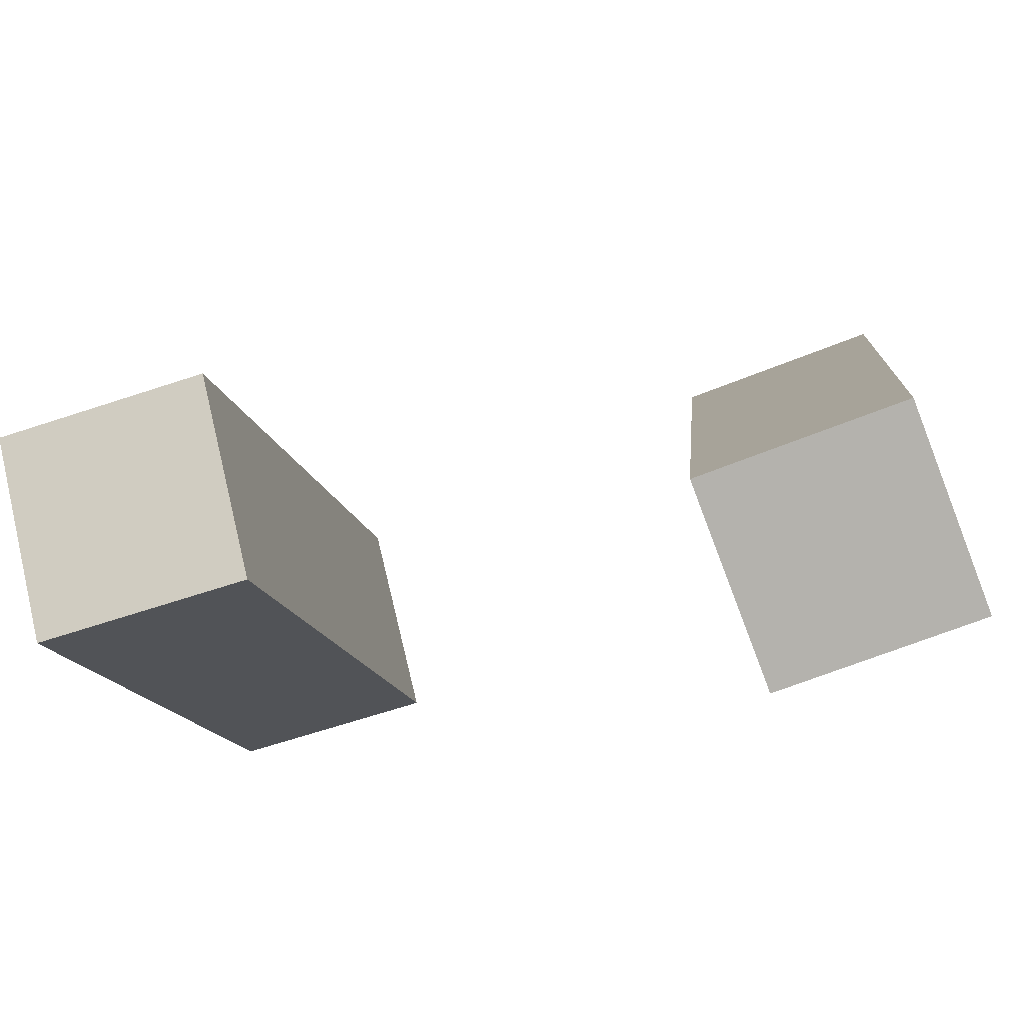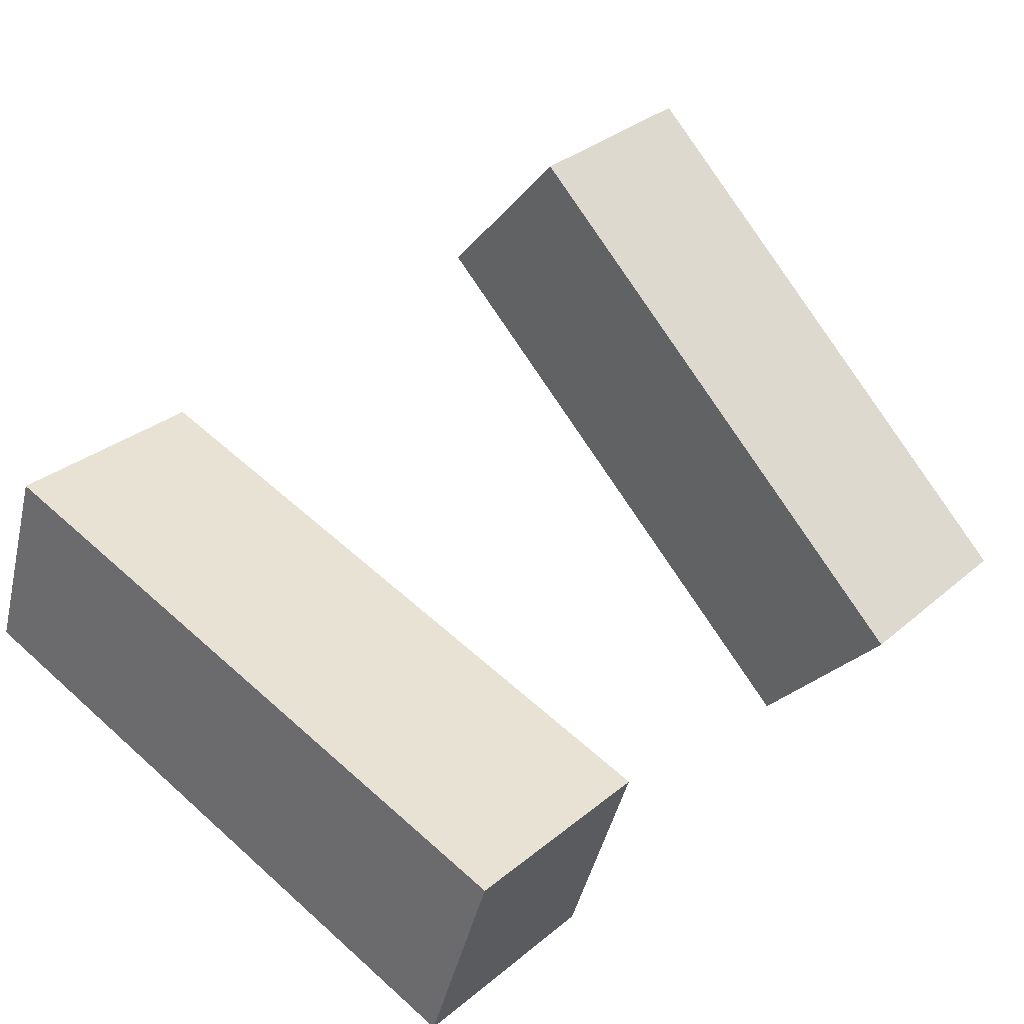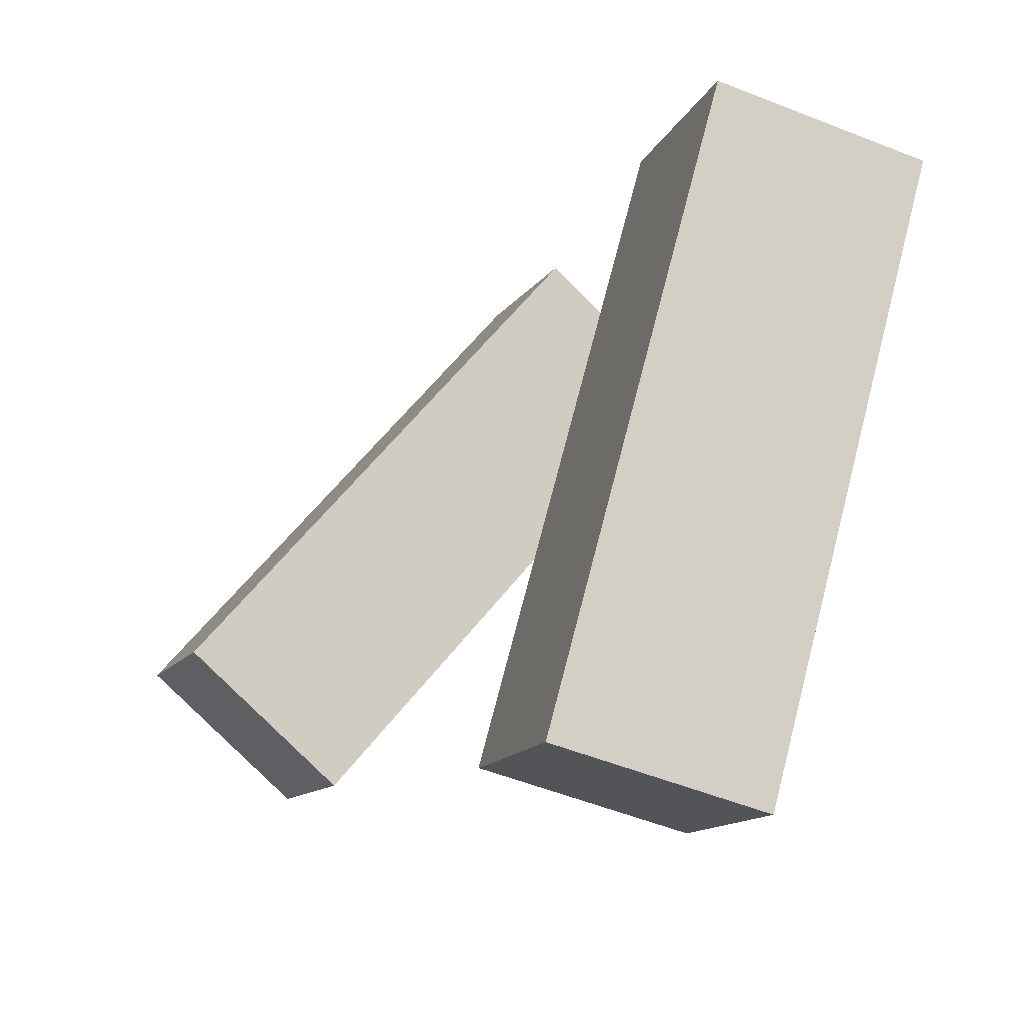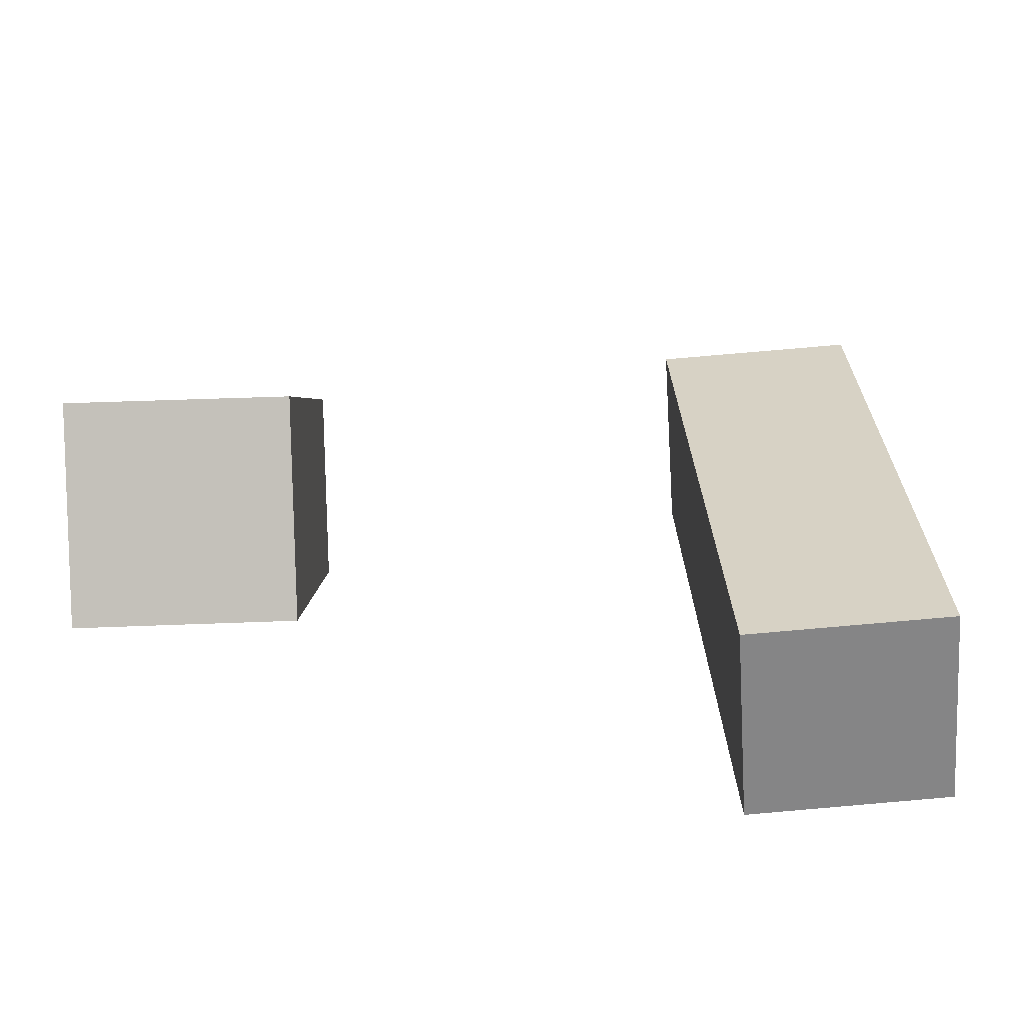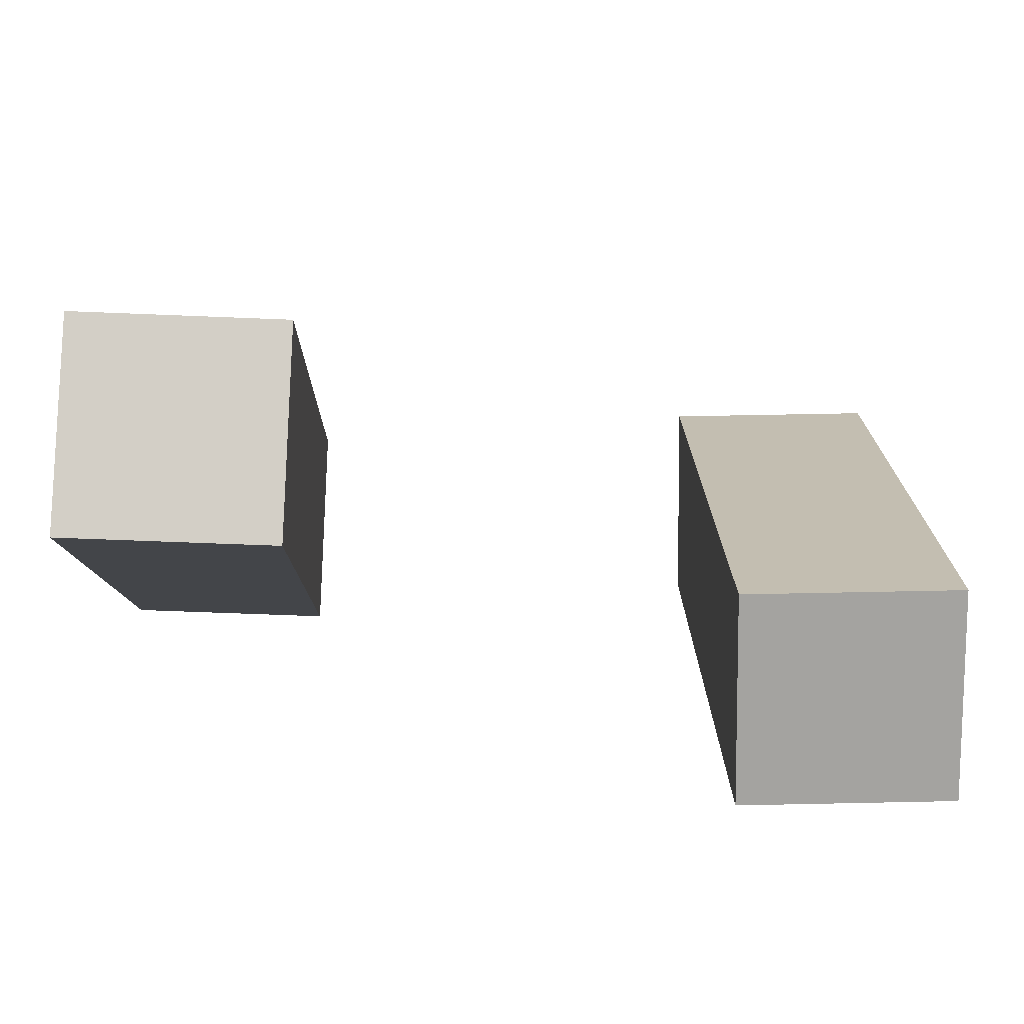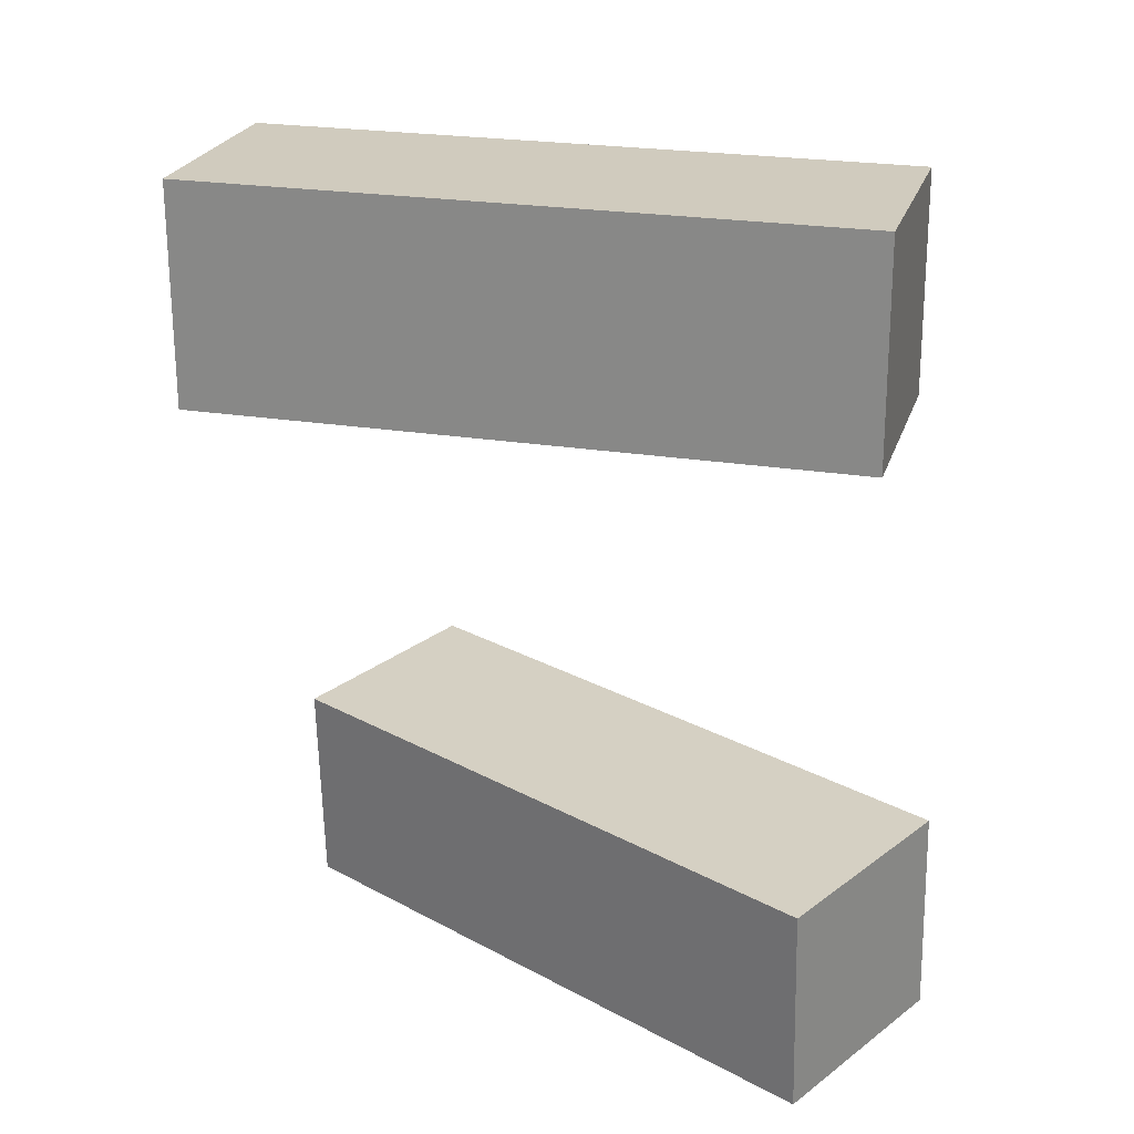
<metadata>
{"format":"obj","ext":"obj","renderer":"f3d","projection":"perspective","resolution":1024,"background":"white","views":[{"elev":-65.5,"azim":18.4,"up":"+Y"},{"elev":33.7,"azim":131.2,"up":"+Z"},{"elev":-11.3,"azim":70.7,"up":"+Y"},{"elev":44.0,"azim":-2.7,"up":"+Z"},{"elev":-57.1,"azim":-2.5,"up":"+Y"},{"elev":-63.3,"azim":91.3,"up":"+Z"}]}
</metadata>
<code>
g Arms_Mesh
v 0 -0.01316 -0.1764
v -0.25 -0.01316 -0.1764
v -0.25 -0.5762 0.3191
v 0 -0.5762 0.3191
v 0 0.152 0.01125
v 0 -0.411 0.5068
v -0.25 -0.411 0.5068
v -0.25 0.152 0.01125
v 0 -0.411 0.5068
v 0 -0.5762 0.3191
v -0.25 -0.5762 0.3191
v -0.25 -0.411 0.5068
v 0 0.152 0.01125
v 0 -0.01316 -0.1764
v 0 -0.5762 0.3191
v 0 -0.411 0.5068
v -0.25 0.152 0.01125
v -0.25 -0.01316 -0.1764
v 0 -0.01316 -0.1764
v 0 0.152 0.01125
v -0.25 -0.411 0.5068
v -0.25 -0.5762 0.3191
v -0.25 -0.01316 -0.1764
v -0.25 0.152 0.01125
v 0.5064 0.06243 -0.1538
v 0.51 -0.6599 0.04798
v 0.7596 -0.655 0.06122
v 0.7561 0.06735 -0.1406
v 0.4924 0.1295 0.08657
v 0.742 0.1345 0.09981
v 0.7455 -0.5879 0.3016
v 0.4959 -0.5928 0.2884
v 0.4959 -0.5928 0.2884
v 0.7455 -0.5879 0.3016
v 0.7596 -0.655 0.06122
v 0.51 -0.6599 0.04798
v 0.4924 0.1295 0.08657
v 0.4959 -0.5928 0.2884
v 0.51 -0.6599 0.04798
v 0.5064 0.06243 -0.1538
v 0.742 0.1345 0.09981
v 0.4924 0.1295 0.08657
v 0.5064 0.06243 -0.1538
v 0.7561 0.06735 -0.1406
v 0.7455 -0.5879 0.3016
v 0.742 0.1345 0.09981
v 0.7561 0.06735 -0.1406
v 0.7596 -0.655 0.06122
f -46 -47 -48
f -45 -46 -48
f -42 -43 -44
f -41 -42 -44
f -38 -39 -40
f -37 -38 -40
f -34 -35 -36
f -33 -34 -36
f -30 -31 -32
f -29 -30 -32
f -26 -27 -28
f -25 -26 -28
f -22 -23 -24
f -21 -22 -24
f -18 -19 -20
f -17 -18 -20
f -14 -15 -16
f -13 -14 -16
f -10 -11 -12
f -9 -10 -12
f -6 -7 -8
f -5 -6 -8
f -2 -3 -4
f -1 -2 -4

</code>
